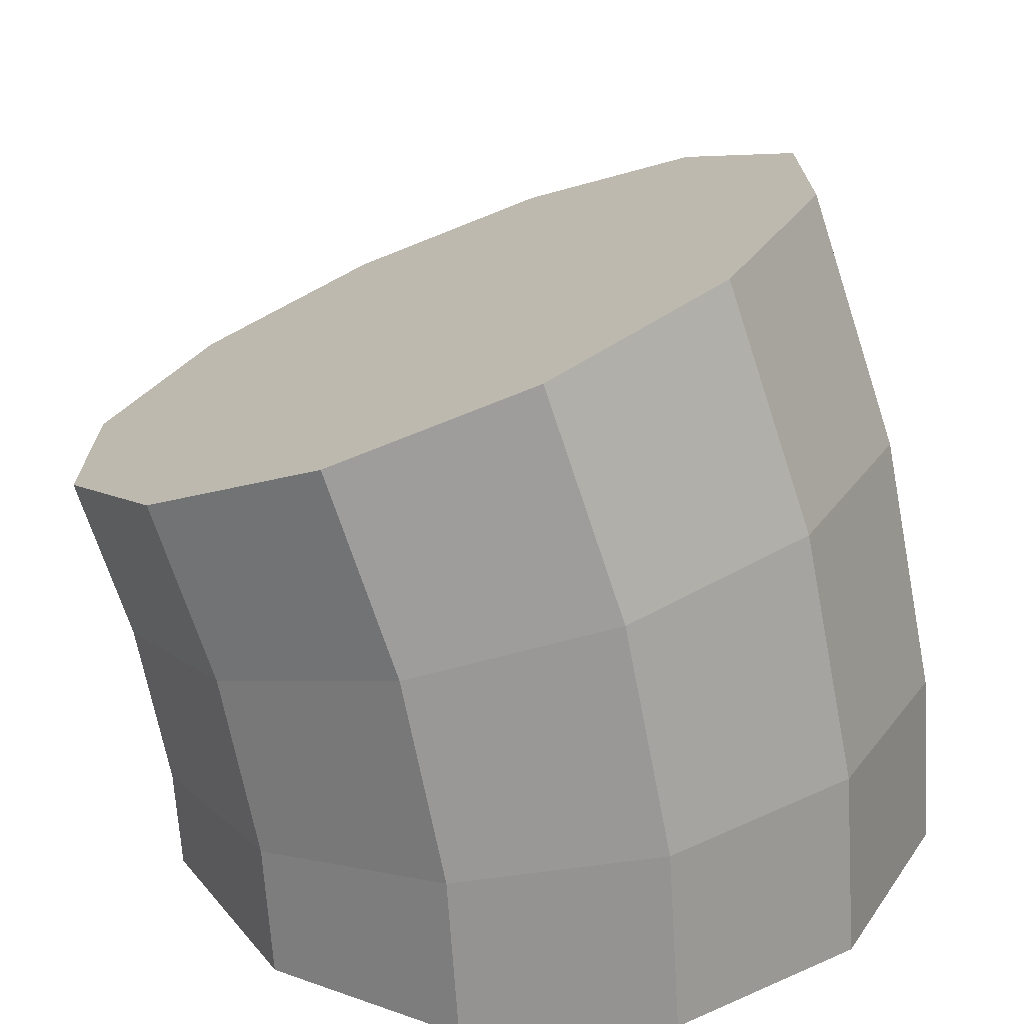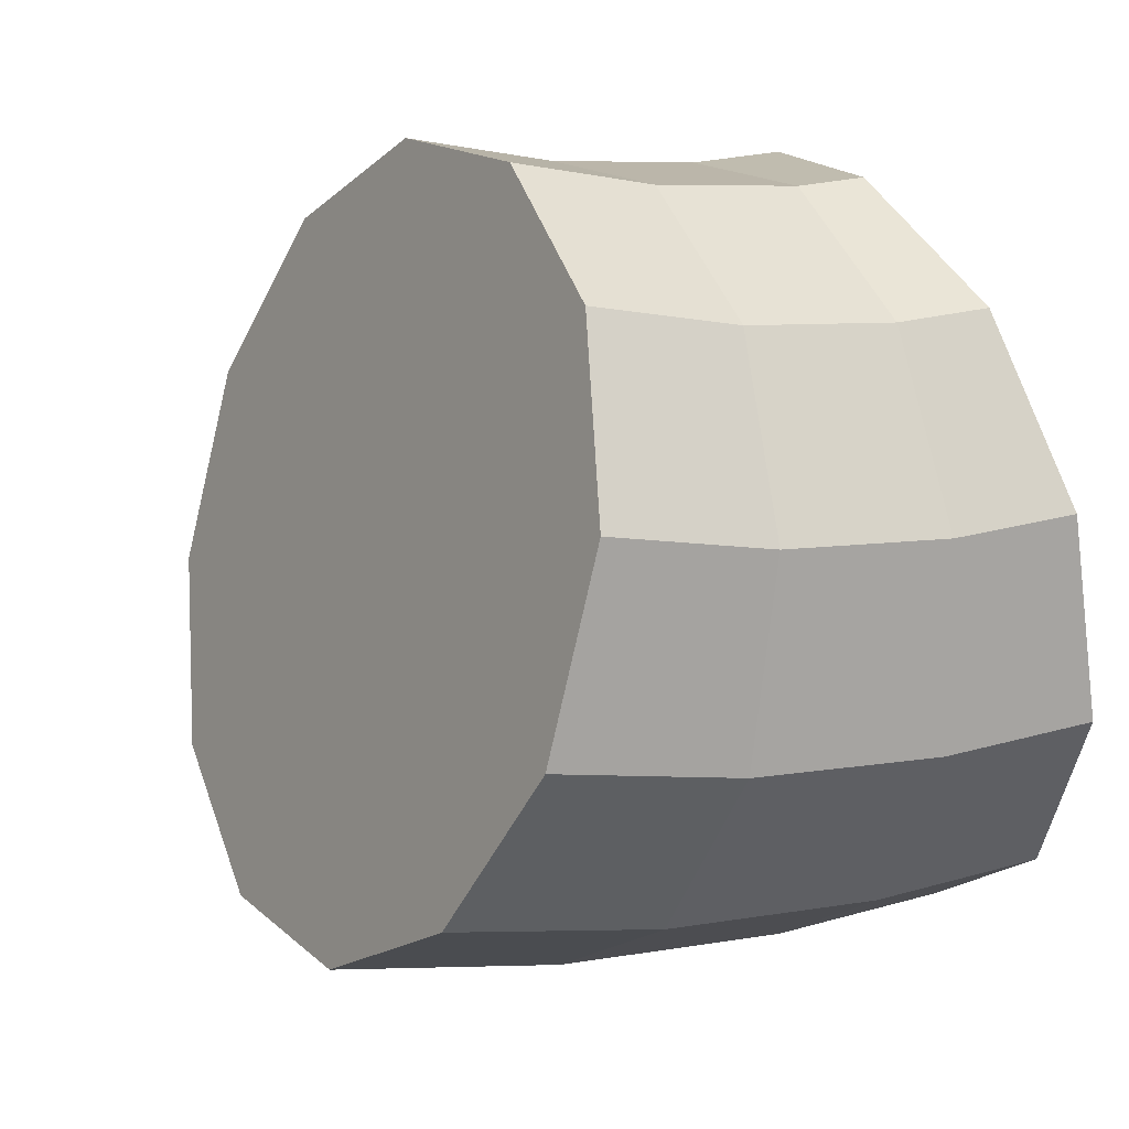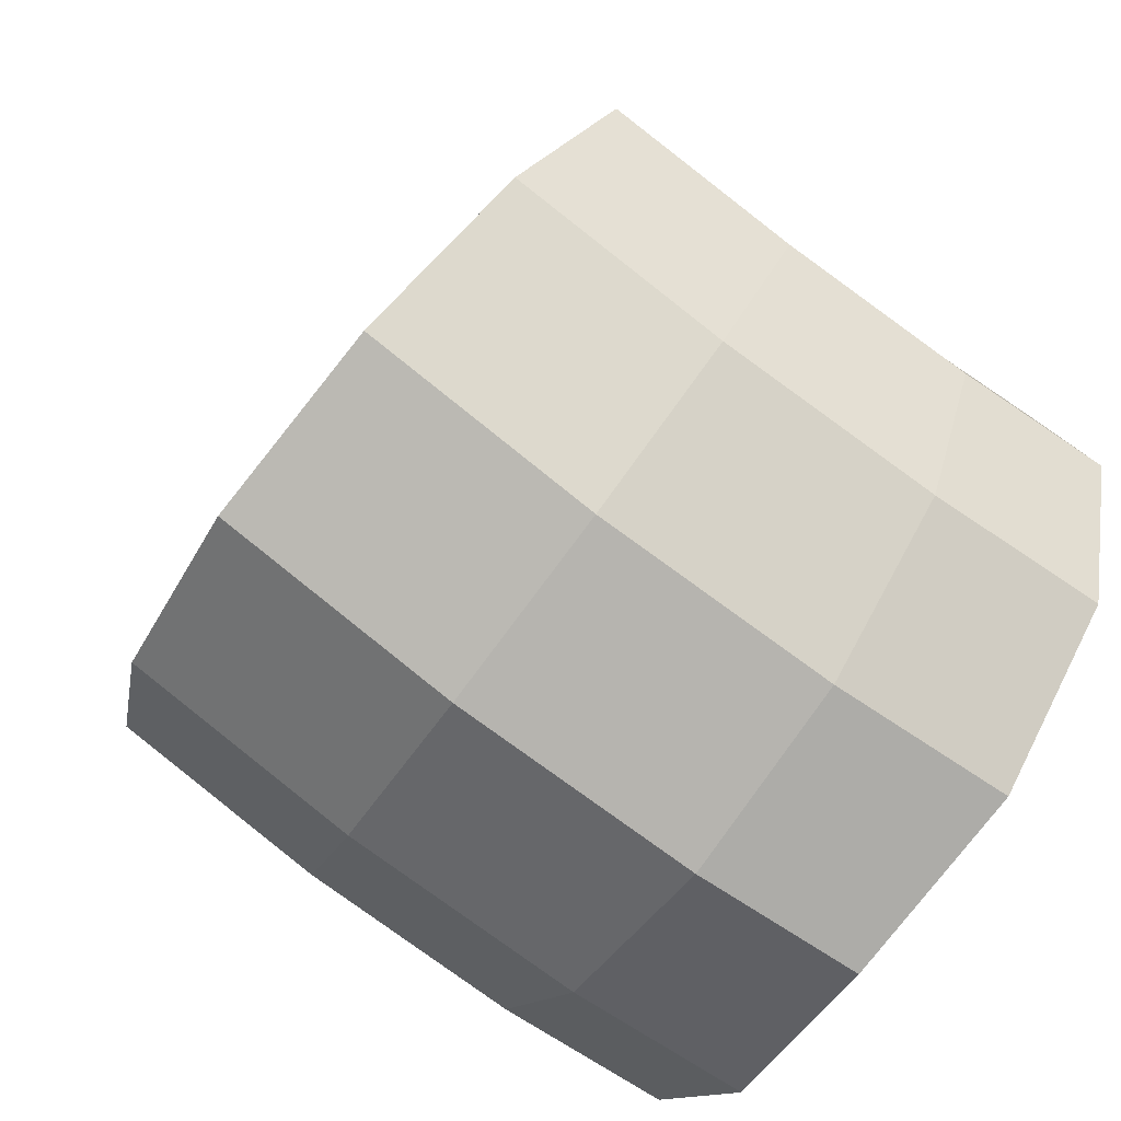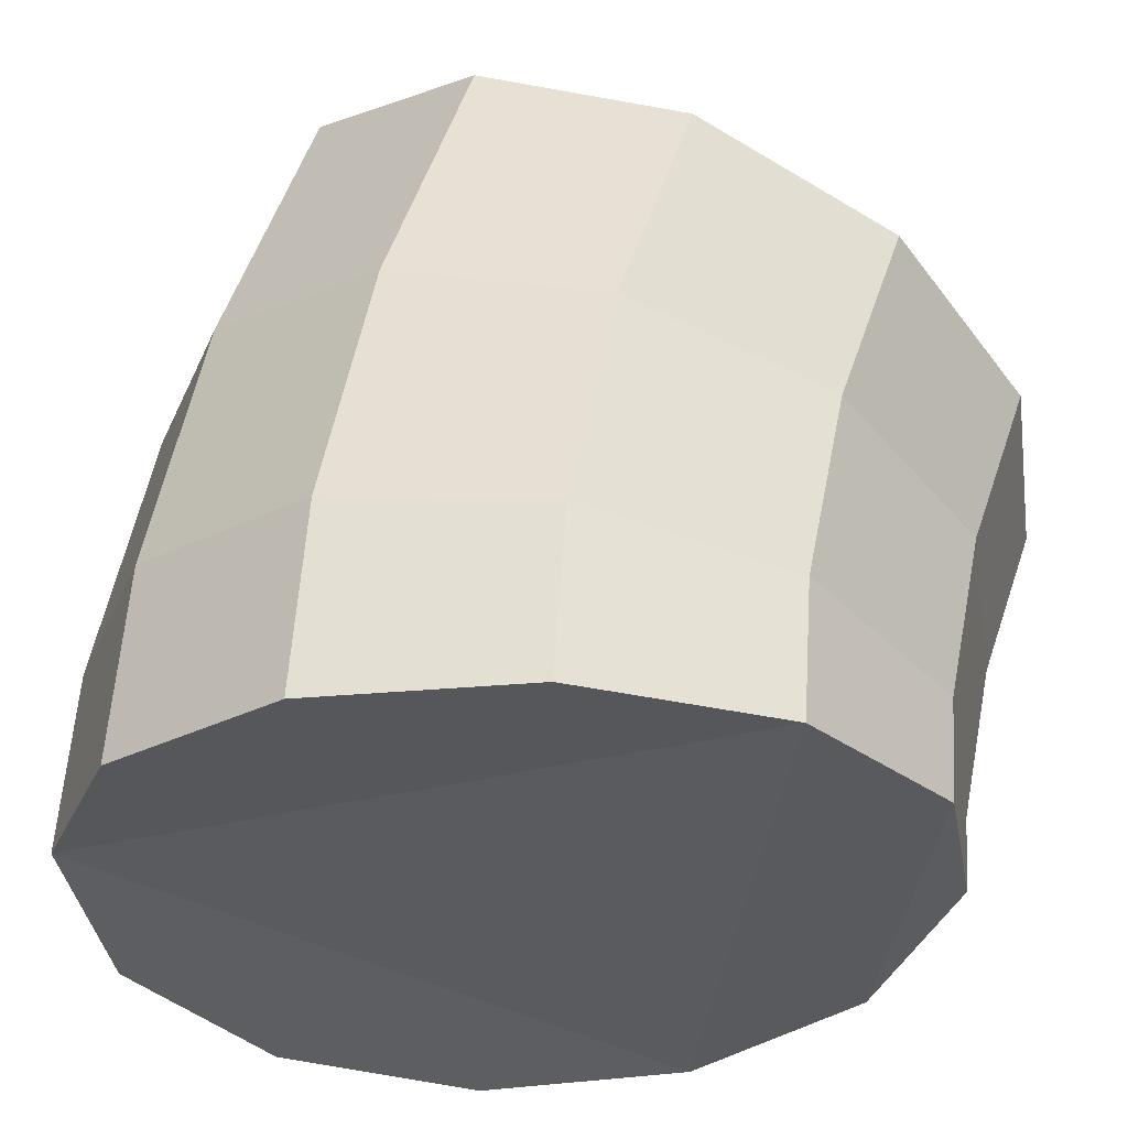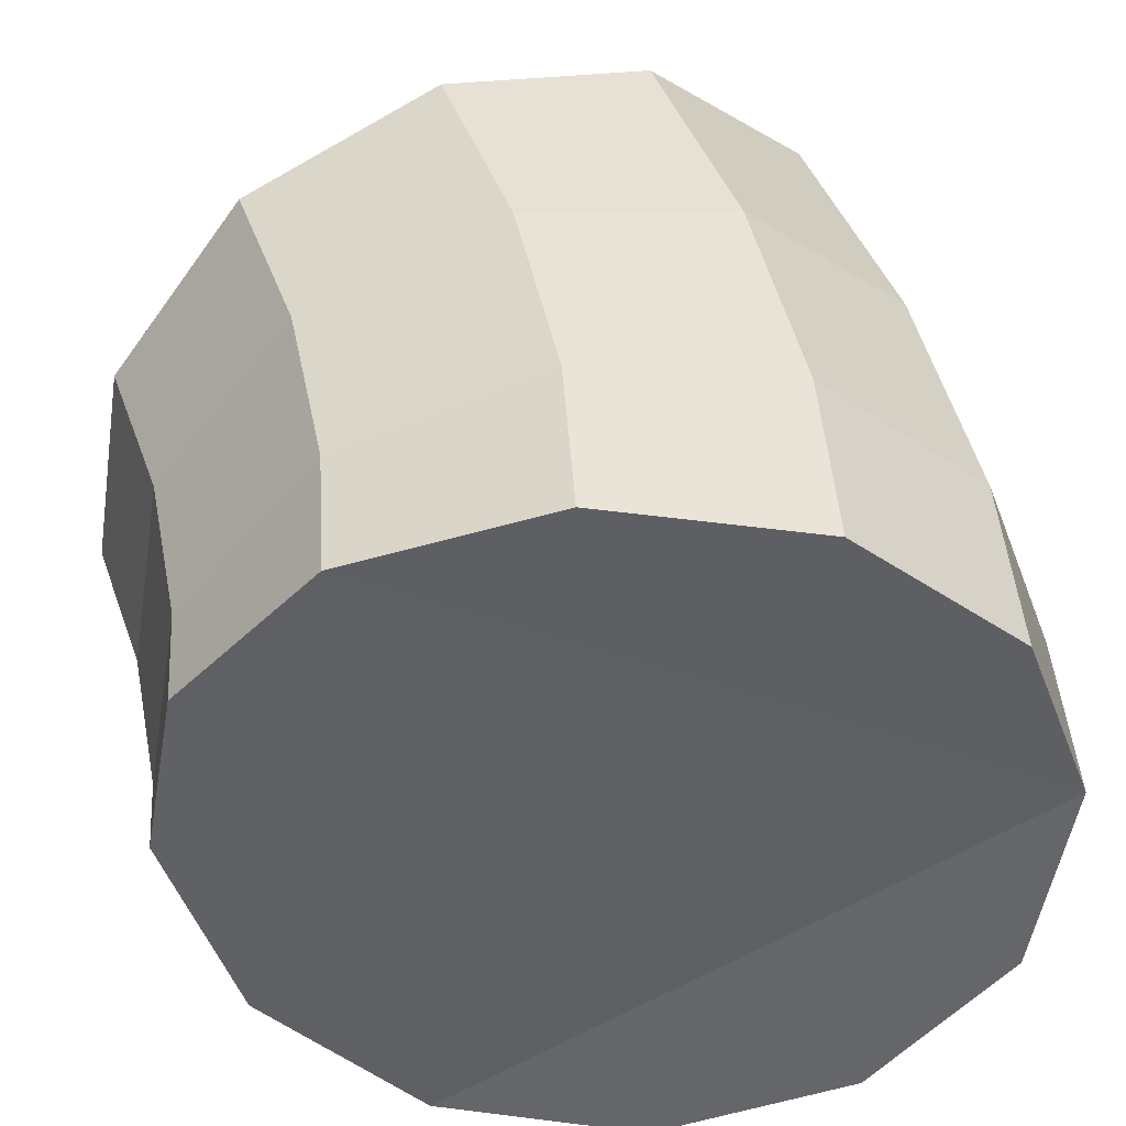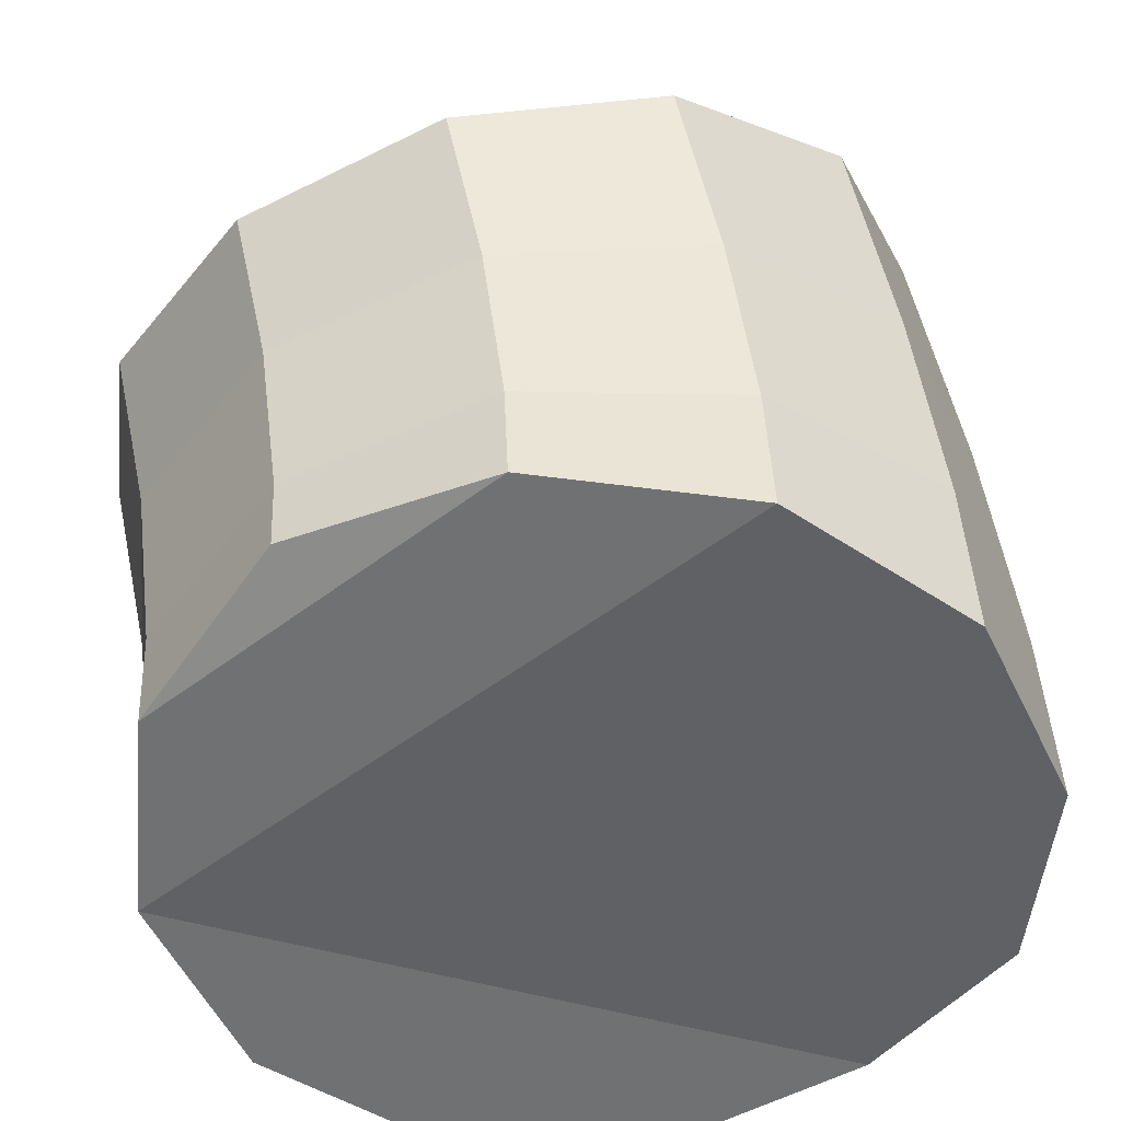
<metadata>
{"format":"obj","ext":"obj","renderer":"f3d","projection":"perspective","resolution":1024,"background":"white","views":[{"elev":24.3,"azim":103.6,"up":"+Y"},{"elev":32.0,"azim":-115.4,"up":"+Z"},{"elev":-61.8,"azim":-124.2,"up":"+Z"},{"elev":-32.5,"azim":-95.3,"up":"+Y"},{"elev":-46.3,"azim":95.1,"up":"+Y"},{"elev":-51.3,"azim":39.9,"up":"+Y"}]}
</metadata>
<code>
o mug_dbl_filled_small.004
v 0 0.09704 -0.06716
v -0.006774 0.09681 -0.06536
v 0.006774 0.09681 -0.06536
v 0 0.1057 -0.06543
v -0.006774 0.1053 -0.06368
v 0.006774 0.1053 -0.06368
v 0 0.09102 -0.06756
v -0.006774 0.09035 -0.06578
v 0.006774 0.09035 -0.06578
v -0.01173 0.08986 -0.06086
v -0.01355 0.08968 -0.0541
v -0.01173 0.08986 -0.04731
v 0.01173 0.08986 -0.04731
v 0.01355 0.08968 -0.0541
v 0.01173 0.08986 -0.06086
v 0.01355 0.09528 -0.05373
v 0.01173 0.09616 -0.06045
v 0.01173 0.104 -0.05889
v 0.01355 0.1022 -0.05235
v 0.01355 0.1089 -0.05007
v 0.01173 0.1115 -0.05633
v 0.006774 0.1134 -0.06091
v 0.01173 0.1063 -0.04381
v 0.006774 0.1045 -0.03923
v 0.006774 0.09919 -0.04101
v 0.01173 0.1005 -0.0458
v 0 0.1038 -0.03755
v -0.006774 0.1045 -0.03923
v -0.01173 0.1063 -0.04381
v 0 0.1141 -0.06259
v -0.006774 0.1134 -0.06091
v -0.01173 0.1115 -0.05633
v -0.01355 0.1089 -0.05007
v -0.01173 0.104 -0.05889
v -0.01355 0.09528 -0.05373
v -0.01173 0.09616 -0.06045
v -0.01355 0.1022 -0.05235
v -0.01173 0.1005 -0.0458
v -0.006774 0.09374 -0.0421
v -0.01173 0.09439 -0.04701
v -0.006774 0.09919 -0.04101
v 0 0.09872 -0.03926
v 0 0.09351 -0.0403
v 0 0.09102 -0.04046
v 0.006774 0.09374 -0.0421
v 0.01173 0.09439 -0.04701
v 0.006774 0.09035 -0.04232
v -0.006774 0.09035 -0.04232
f 7 1 2
f 1 5 2
f 6 1 3
f 7 3 1
f 6 4 1
f 1 4 5
f 7 2 8
f 7 8 10
f 15 9 7
f 7 9 3
f 10 11 7
f 11 12 7
f 7 12 13
f 13 14 7
f 14 15 7
f 16 15 14
f 16 17 15
f 17 9 15
f 16 18 17
f 17 3 9
f 17 18 6
f 17 6 3
f 16 19 18
f 20 18 19
f 20 21 18
f 21 6 18
f 21 20 23
f 21 22 6
f 22 21 23
f 23 24 27
f 25 24 23
f 25 23 26
f 26 23 20
f 27 28 23
f 28 29 23
f 29 30 23
f 30 22 23
f 31 30 29
f 4 30 31
f 22 30 4
f 32 31 29
f 5 31 32
f 4 31 5
f 5 32 34
f 29 33 32
f 34 32 33
f 34 37 35
f 34 35 36
f 5 34 36
f 34 33 37
f 35 37 38
f 37 29 38
f 37 33 29
f 38 41 39
f 38 39 40
f 35 38 40
f 29 41 38
f 41 43 39
f 29 28 41
f 41 42 43
f 28 42 41
f 39 43 44
f 44 43 45
f 42 45 43
f 47 45 46
f 25 46 45
f 42 25 45
f 44 45 47
f 48 44 47
f 47 46 13
f 47 13 12
f 12 48 47
f 40 39 48
f 39 44 48
f 40 48 12
f 13 46 16
f 26 16 46
f 25 26 46
f 42 24 25
f 28 27 42
f 42 27 24
f 35 40 12
f 8 2 36
f 5 36 2
f 10 36 35
f 8 36 10
f 35 12 11
f 10 35 11
f 26 19 16
f 26 20 19
f 22 4 6
f 13 16 14

</code>
